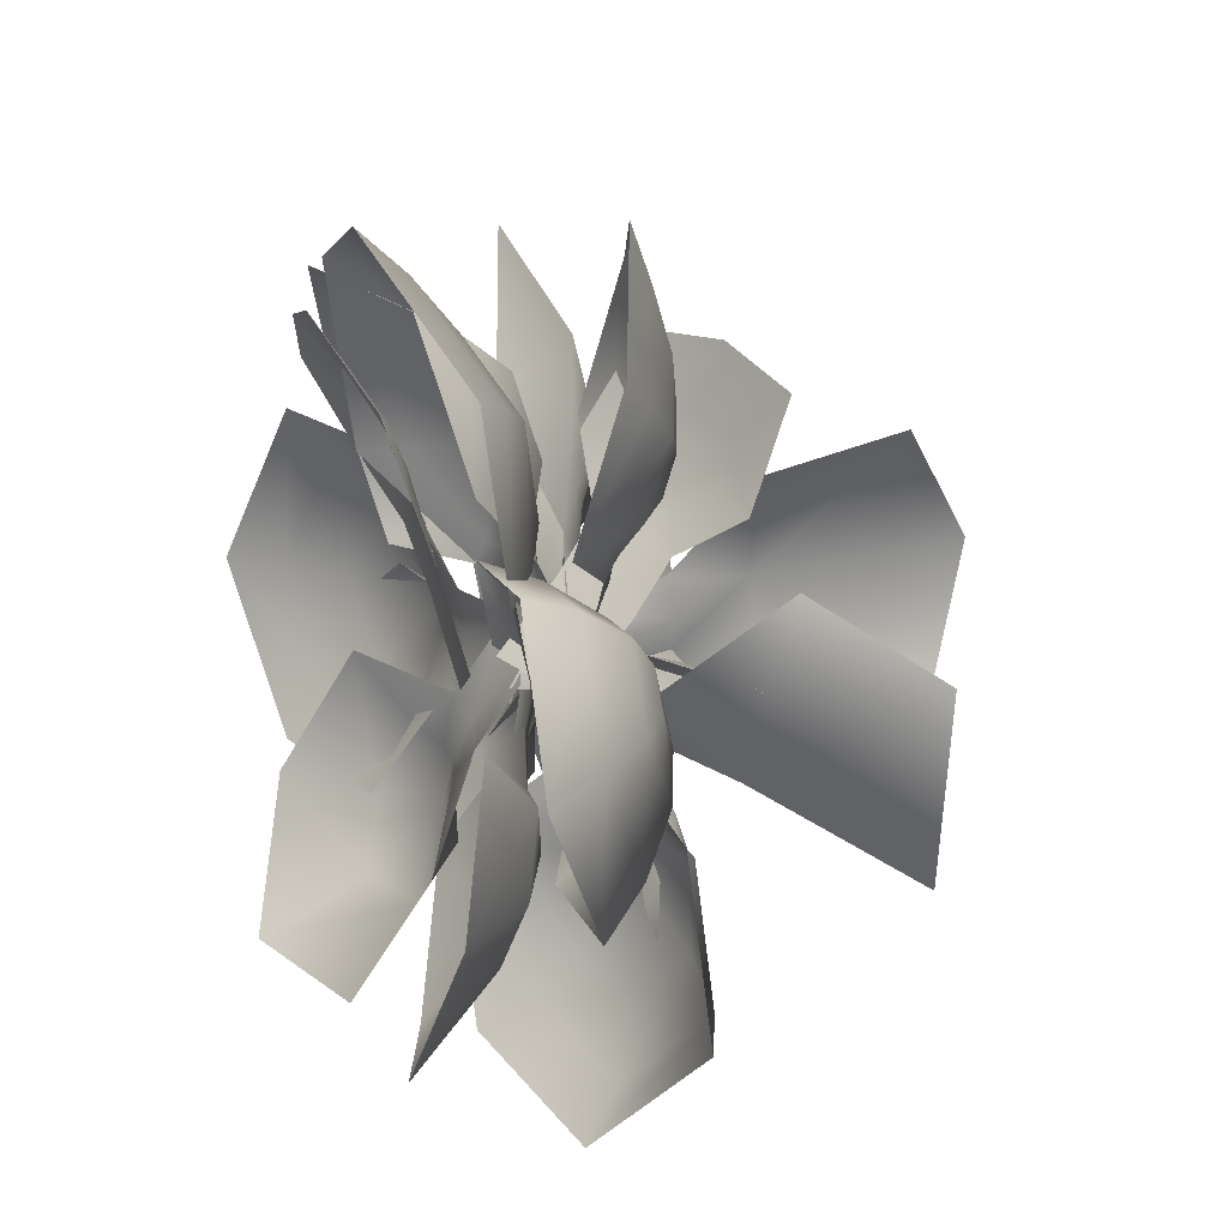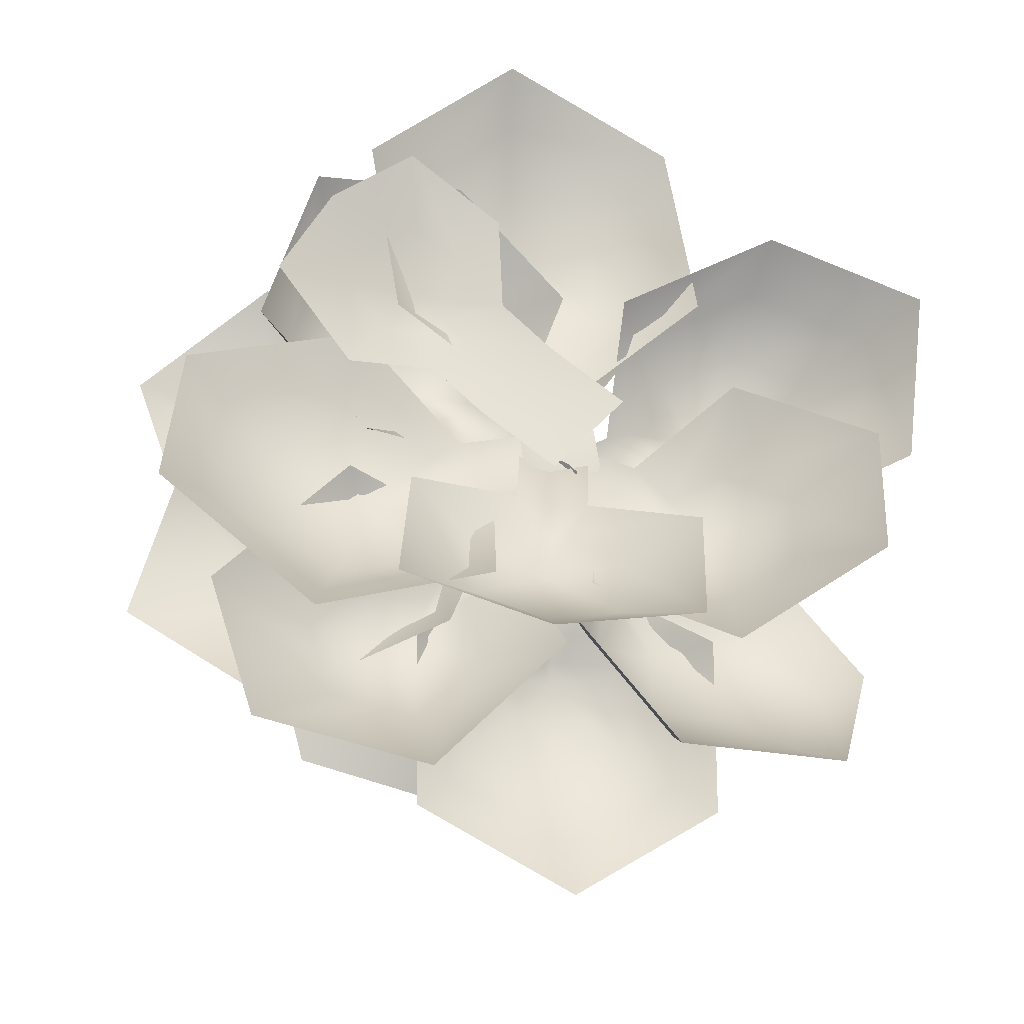
<metadata>
{"format":"obj","ext":"obj","renderer":"f3d","projection":"perspective","resolution":1024,"background":"white","views":[{"elev":40.0,"azim":69.3,"up":"+Z"},{"elev":-29.5,"azim":-9.9,"up":"+Z"}]}
</metadata>
<code>
g febg_tropical_001_palmtree_08_1
v 674.7 1106 -11.02
v 612.2 1076 84.62
v 630.4 1085 -19.86
v 656.8 1091 93.19
v 721 1095 -3.538
v 702.7 1085 100.9
v 651.5 1097 118.7
v 687.4 1093 124.8
v 616.8 1086 112.1
v 468.5 1002 137.3
v 785.2 1075 204.6
v 830.7 1039 202.6
v 502.9 1045 153.7
v 431.4 990.8 345.2
v 756.2 1066 366.5
v 793.6 1029 410.5
v 474 1037 315.7
v 596.7 979.2 480.9
v 602.8 1028 421.5
v 667.6 1092 159.3
v 644.7 1095 155.4
v 727.9 1102 211.2
v 622.4 1087 151.1
v 709.3 1097 315.1
v 546.8 1083 178.6
v 528.2 1078 282.5
v 610.9 1072 350.4
v 681.3 1110 213.9
v 650.1 1105 187
v 631 1112 218.1
v 671.7 1107 267.8
v 638.2 1106 185
v 620.7 1094 286
v 626.6 1102 182.8
v 577.8 1097 250.8
v 587.5 1100 197
v 657.2 1166 -16.17
v 567.1 1128 22.56
v 630.3 1141 -44.13
v 594.7 1145 50.23
v 688 1147 10.51
v 624.9 1134 77.19
v 571 1149 69.13
v 593.4 1140 89.55
v 549.6 1137 48.17
v 441 1036 -9.51
v 625.1 1106 189.6
v 671.9 1060 209
v 449.5 1095 24.03
v 314.3 1022 123.1
v 528.7 1099 290
v 545.2 1045 341.6
v 353.2 1088 124.4
v 370.3 991.2 298.4
v 394.6 1063 257.2
v 570.7 1145 103.2
v 555.7 1151 89.72
v 514.5 1175 129.3
v 589.1 1154 169.4
v 541.9 1142 75.89
v 525.8 1147 235.7
v 473.6 1142 60.15
v 438.3 1120 214.1
v 410.3 1135 126.4
v 683.7 1096 2.945
v 678.2 1231 -83.33
v 689.9 1080 -16.32
v 648.1 1226 -48.19
v 560.7 1291 -112.1
v 659.8 1105 18.2
v 612 1207 -26.3
v 731.1 1357 -176.6
v 485.4 1247 61.97
v 607.3 1434 -290.9
v 341.8 1361 -20.47
v 412.9 1378 -268
v 686.8 1127 2.476
v 658.2 1263 -47.11
v 668.4 1123 -44.49
v 665.8 1266 -3.277
v 612.4 1365 -17.39
v 648 1123 33.23
v 637.8 1263 30.61
v 762.1 1341 -144.9
v 681.8 1345 166.8
v 737 1515 -151.3
v 655.5 1515 159.6
v 639.2 1597 -10.5
v 700.1 1137 -10.25
v 782.7 1190 9.987
v 711.6 1131 6.937
v 763.1 1201 -25.75
v 855.7 1259 -56.53
v 697.9 1128 -32.4
v 753.9 1199 -66.13
v 781.6 1345 98.13
v 695.7 1354 -132.1
v 918.5 1447 57.56
v 804.6 1410 -212.5
v 994.3 1401 -122.2
v 665.9 1107 -1.987
v 589.1 1059 -78
v 686.5 1083 -39.94
v 569.3 1077 -38.9
v 649.5 1099 42.33
v 552.1 1075 4.275
v 538 1075 -50.41
v 524.8 1074 -17.29
v 553.2 1062 -80.41
v 576.8 964.5 -217.4
v 428.3 1056 61.05
v 428.8 1030 111.7
v 541.9 1006 -191.5
v 382.2 923.7 -294.8
v 279.1 1025 1.624
v 234.2 989.2 34.28
v 392.6 974.5 -250.9
v 213.7 911.7 -162.9
v 263.3 965.3 -149.7
v 510.5 1072 -63.92
v 501.9 1071 -42.34
v 450.3 1079 -92.19
v 520.4 1062 -83.47
v 436.6 1080 3.354
v 510.6 1048 -161.2
v 339.4 1060 -35.37
v 413.4 1027 -199.9
v 329.1 1021 -134
v 663.8 1103 -4.833
v 693.2 1042 -81.72
v 704.2 1088 -2.238
v 653.2 1053 -81.85
v 624.6 1093 5.619
v 613.7 1047 -73.87
v 646.9 1033 -132.8
v 627.2 1030 -128.8
v 640.8 1023 -189.2
v 667 1028 -132.7
v 803.9 959.5 -132.1
v 563.4 1022 -155.7
v 485.5 979.6 -100.6
v 722.6 1012 -171.4
v 782.2 875.1 -293.1
v 552.6 979.9 -236.2
v 463.9 895.2 -261.7
v 711.8 969.8 -251.9
v 612 823.6 -347.7
v 626.6 944.1 -279.2
v 667.2 1125 -1.101
v 755.8 1073 -8.418
v 684 1112 35.98
v 737.4 1082 -44.15
v 641.7 1112 -31.3
v 713.5 1074 -75.7
v 782.8 1066 -71.94
v 770.8 1062 -87.72
v 832 1062 -102.1
v 792 1062 -54.07
v 858.2 1001 68.2
v 768.1 1054 -156.1
v 688.8 1003 -200.9
v 852.8 1053 -21.57
v 1003 930.8 -21.34
v 840.6 1018 -200.9
v 833.7 932.2 -290.5
v 925.3 1018 -66.34
v 983.5 876.1 -196.3
v 915.5 990.4 -153.8
v 683.5 1173 -1.434
v 628.9 1202 80.22
v 640.7 1175 -6.997
v 669.3 1196 87.12
v 713.6 1147 11.21
v 701.8 1175 98.44
v 667.9 1208 109.3
v 692.8 1192 117.9
v 636.9 1213 104
v 492 1223 130.9
v 761.5 1158 194.7
v 783.8 1114 203.7
v 538.1 1242 138.9
v 471.2 1283 302.5
v 745.6 1205 326.1
v 763 1174 375.3
v 522.2 1288 270.3
v 597.9 1240 430.4
v 619.2 1255 368.3
v 665.4 1220 136.7
v 681.7 1209 142.3
v 734.3 1204 187.4
v 645.2 1223 133.2
v 724 1234 273.2
v 588.4 1259 150.9
v 578 1289 236.7
v 641.4 1267 300.7
v 702.3 1234 184.5
v 674.7 1237 160.9
v 666.2 1253 183.1
v 696.9 1250 229.5
v 666.2 1242 158
v 653.6 1267 243.9
v 655.6 1244 156.2
v 620.4 1278 210.4
v 625.8 1263 165.5
v 687.6 1162 11.57
v 572.7 1191 3.684
v 672.7 1158 -28.35
v 585.5 1190 42.64
v 691.4 1141 46.7
v 591.3 1174 78.73
v 529.2 1217 62.45
v 532.2 1209 80.49
v 477.4 1255 83.68
v 522.8 1218 42.97
v 451.4 1200 -90.31
v 510.7 1214 149.6
v 526.2 1130 209.9
v 473.3 1249 -0.4948
v 255.2 1271 -25.84
v 412.5 1249 181.8
v 329.9 1201 274.4
v 375.2 1285 31.74
v 186.1 1252 153.8
v 340.6 1275 121.6
v 689.8 1143 14.52
v 600.4 1151 -64.68
v 697.7 1120 -23.86
v 590 1167 -26.97
v 668.4 1126 49.6
v 571.1 1158 8.785
v 536.4 1196 -50.78
v 527 1192 -32.9
v 488.7 1242 -73.76
v 541.7 1189 -69.63
v 547.9 1101 -208.9
v 471.2 1217 7.203
v 430.6 1128 84.91
v 529.9 1204 -139.7
v 357.9 1173 -289.6
v 376.2 1253 -33.12
v 240.6 1199 4.275
v 434.8 1239 -180
v 193.3 1191 -184.5
v 352.6 1249 -127.5
v 677.1 1178 -5.411
v 726.9 1185 -103.8
v 721.8 1165 -6.524
v 682.8 1193 -104.1
v 635.5 1162 -11.52
v 640.5 1182 -108.8
v 684.2 1201 -131.8
v 652.5 1193 -135.4
v 717.3 1195 -131.7
v 862.6 1157 -181.7
v 559.2 1189 -201.3
v 517.2 1145 -201.7
v 818.3 1198 -186.3
v 872.3 1204 -373.3
v 566.5 1225 -345
v 526.9 1192 -393.3
v 825.6 1234 -330
v 705.6 1199 -484.8
v 700.5 1230 -413.6
v 664.5 1208 -162
v 685.6 1214 -159.6
v 601.3 1220 -201
v 707.6 1210 -159.5
v 606.1 1244 -296.8
v 774 1226 -191
v 778.8 1250 -286.8
v 695.5 1247 -342.5
v 644.5 1238 -206.6
v 676.1 1232 -187.1
v 687.8 1246 -212.2
v 646.9 1250 -254.5
v 686.7 1235 -185.9
v 691.6 1252 -277.3
v 697.7 1233 -185.8
v 733.3 1253 -249.5
v 730.9 1241 -201.6
v 667.1 1177 -21.69
v 765.2 1171 -73.69
v 704.8 1183 5.012
v 729.6 1160 -98.31
v 640.3 1145 -37.58
v 700.7 1133 -116.3
v 751.9 1161 -124.4
v 729.5 1140 -138.3
v 779.3 1169 -105.4
v 923.3 1174 -52.89
v 697.1 1077 -226.1
v 665.3 1023 -223.3
v 896.3 1194 -94.63
v 1041 1157 -211.6
v 788 1063 -348.6
v 783.1 1005 -382
v 987.2 1180 -217.1
v 978.5 1051 -368.4
v 938.8 1099 -338.2
v 748.4 1148 -156.8
v 762.8 1161 -147.8
v 792.1 1173 -201.4
v 720.8 1120 -220.5
v 786.3 1173 -138.2
v 779.7 1111 -299.9
v 855.5 1203 -138.9
v 877.4 1134 -293.1
v 908.7 1187 -214.7
v 672.6 1166 -19.59
v 630.2 1126 -126
v 703.7 1141 -43.75
v 599.5 1142 -101.2
v 643.4 1145 8.237
v 569.9 1130 -74.03
v 555.8 1146 -151.4
v 541 1140 -137.8
v 511.7 1169 -203.5
v 571.1 1138 -163.8
v 666.7 1035 -258.7
v 467.7 1147 -130.9
v 425.3 1051 -50.7
v 588.4 1139 -234.9
v 520.4 1015 -423.2
v 394.6 1137 -213.1
v 279 1032 -215.2
v 515.3 1129 -317.1
v 327.2 978.8 -397.9
v 418.7 1111 -304.5
v 666.8 1166 -20.91
v 735.6 1127 61.6
v 645.6 1141 12.15
v 756.3 1143 28.05
v 684.9 1145 -56.76
v 775 1131 -7.317
v 777.2 1134 40.17
v 792 1125 12.26
v 760.9 1121 66.64
v 740.7 1036 195.8
v 890.4 1105 -42.84
v 898.2 1052 -79.91
v 766.2 1092 174.7
v 920.3 1018 295
v 1032 1091 35.42
v 1078 1034 19.28
v 907.9 1078 252.9
v 1087 982.1 203.6
v 1039 1050 180.8
v 819.6 1141 41.01
v 810.3 1147 58.7
v 883.7 1148 8.843
v 799.9 1139 75.47
v 973.4 1139 58.44
v 804.9 1140 146.7
v 894.7 1131 196.3
v 978 1113 150.6
v 874.5 1165 49.93
v 842.4 1162 66.01
v 865.2 1170 91.01
v 919.3 1161 74.73
v 837.7 1164 74.86
v 921.6 1150 120.8
v 832.6 1161 83.24
v 880 1157 143.6
v 835.1 1161 118.8
v 730 1195 70.31
v 708.8 1100 6.535
v 758 1121 12.4
v 678.7 1178 60.38
v 658.4 1079 0.5211
v 630 1153 58.63
v 706.8 1243 114.6
v 653.5 1229 100.7
v 606.3 1200 103.4
v 667.9 1261 127.8
v 641.2 1254 120.8
v 628.1 1274 144.2
v 684.7 1293 154.5
v 740.4 1307 168.1
v 617.6 1240 122.2
v 522.8 1217 146.1
v 658.9 1324 201.7
v 688.8 1369 262.4
v 575.8 1248 143.5
v 507.9 1288 240.4
v 610 1310 204
v 591 1341 267.1
v 568.4 1283 190.7
v 694.5 1035 8.309
v 571.2 1040 28.19
v 655.9 1041 -34.24
v 609.9 1039 72.85
v 734.1 1028 51.94
v 649.4 1027 114.9
v 514.4 1033 75.33
v 553 1038 122.2
v 592.2 1020 162.7
v 506 1035 122.8
v 525.3 1037 146.2
v 499.9 1030 170.5
v 457.5 1031 121.1
v 417.5 1027 71.97
v 544.9 1028 166.4
v 583.6 996.7 262.1
v 413.7 1011 167
v 329.9 986.7 163.9
v 540.6 1016 216.1
v 475.4 960.9 319.3
v 441.7 1002 213.2
v 385.9 968.4 256.3
v 486.5 998.5 244.7
v 660.9 1225 -50.59
v 657.6 1145 1.112
v 628.5 1155 -30.79
v 688 1219 -15.2
v 687.3 1136 33.83
v 720 1207 14.13
v 688.5 1273 -64.57
v 713.8 1269 -25.72
v 748 1255 0.1757
v 714 1295 -50.55
v 726.7 1293 -31.13
v 742.8 1314 -37.87
v 712.5 1322 -76.56
v 685.4 1325 -116.6
v 743.8 1286 -18.18
v 815.4 1287 22.19
v 746.7 1356 -90.38
v 753.8 1395 -144.2
v 777.5 1302 -7.169
v 861.2 1358 -26.52
v 778.7 1354 -63.61
v 817.8 1390 -90.69
v 800.4 1338 -31.52
g febg_tropical_001_palmtree_08_1_0
f 3 2 1
f 2 4 1
f 5 1 4
f 6 5 4
f 7 4 2
f 8 6 4
f 7 8 4
f 9 7 2
f 9 2 10
f 8 11 6
f 11 12 6
f 13 9 10
f 13 10 14
f 11 15 12
f 15 16 12
f 17 13 14
f 17 14 18
f 19 18 16
f 15 19 16
f 19 17 18
f 20 8 7
f 21 7 9
f 21 20 7
f 22 11 8
f 20 22 8
f 23 9 13
f 23 21 9
f 24 15 11
f 22 24 11
f 25 13 17
f 25 23 13
f 26 17 19
f 26 25 17
f 27 19 15
f 24 27 15
f 27 26 19
f 28 22 20
f 29 20 21
f 29 28 20
f 30 28 29
f 28 31 22
f 31 24 22
f 30 31 28
f 32 29 21
f 32 21 23
f 30 29 32
f 31 33 24
f 33 27 24
f 30 33 31
f 34 32 23
f 30 32 34
f 34 23 25
f 33 35 27
f 35 26 27
f 30 35 33
f 36 34 25
f 36 25 26
f 35 36 26
f 30 34 36
f 30 36 35
f 39 38 37
f 38 40 37
f 41 37 40
f 42 41 40
f 43 40 38
f 44 42 40
f 43 44 40
f 45 43 38
f 45 38 46
f 44 47 42
f 47 48 42
f 49 45 46
f 49 46 50
f 47 51 48
f 51 52 48
f 53 49 50
f 53 50 54
f 55 54 52
f 51 55 52
f 55 53 54
f 56 44 43
f 57 43 45
f 57 56 43
f 58 56 57
f 56 59 44
f 59 47 44
f 58 59 56
f 60 57 45
f 60 45 49
f 58 57 60
f 59 61 47
f 61 51 47
f 58 61 59
f 62 60 49
f 62 49 53
f 58 60 62
f 61 63 51
f 63 55 51
f 58 63 61
f 64 62 53
f 64 53 55
f 63 64 55
f 58 62 64
f 58 64 63
f 67 66 65
f 66 68 65
f 66 69 68
f 70 65 68
f 71 70 68
f 69 71 68
f 72 69 66
f 71 69 73
f 69 72 74
f 69 75 73
f 69 74 76
f 69 76 75
f 79 78 77
f 78 80 77
f 78 81 80
f 82 77 80
f 83 82 80
f 81 83 80
f 84 81 78
f 83 81 85
f 81 84 86
f 81 87 85
f 81 86 88
f 81 88 87
f 91 90 89
f 90 92 89
f 90 93 92
f 94 89 92
f 95 94 92
f 93 95 92
f 96 93 90
f 95 93 97
f 93 96 98
f 93 99 97
f 93 98 100
f 93 100 99
f 103 102 101
f 102 104 101
f 105 101 104
f 106 105 104
f 107 104 102
f 108 106 104
f 107 108 104
f 109 107 102
f 109 102 110
f 108 111 106
f 111 112 106
f 113 109 110
f 113 110 114
f 111 115 112
f 115 116 112
f 117 113 114
f 117 114 118
f 119 118 116
f 115 119 116
f 119 117 118
f 120 107 109
f 121 108 107
f 120 121 107
f 122 121 120
f 123 120 109
f 123 109 113
f 122 120 123
f 121 124 108
f 122 124 121
f 124 111 108
f 125 123 113
f 125 113 117
f 122 123 125
f 124 126 111
f 126 115 111
f 122 126 124
f 127 125 117
f 127 117 119
f 122 125 127
f 128 119 115
f 126 128 115
f 128 127 119
f 122 127 128
f 122 128 126
f 131 130 129
f 130 132 129
f 133 129 132
f 134 133 132
f 135 132 130
f 136 134 132
f 135 136 132
f 137 136 135
f 138 135 130
f 137 135 138
f 138 130 139
f 136 140 134
f 137 140 136
f 140 141 134
f 142 138 139
f 137 138 142
f 142 139 143
f 140 144 141
f 137 144 140
f 144 145 141
f 146 142 143
f 137 142 146
f 146 143 147
f 148 147 145
f 144 148 145
f 137 148 144
f 148 146 147
f 137 146 148
f 151 150 149
f 150 152 149
f 153 149 152
f 154 153 152
f 155 152 150
f 156 154 152
f 155 156 152
f 157 156 155
f 158 155 150
f 157 155 158
f 158 150 159
f 156 160 154
f 157 160 156
f 160 161 154
f 162 158 159
f 157 158 162
f 162 159 163
f 160 164 161
f 157 164 160
f 164 165 161
f 166 162 163
f 157 162 166
f 166 163 167
f 168 167 165
f 164 168 165
f 157 168 164
f 168 166 167
f 157 166 168
f 171 170 169
f 170 172 169
f 173 169 172
f 174 173 172
f 175 172 170
f 176 174 172
f 175 176 172
f 177 175 170
f 177 170 178
f 176 179 174
f 179 180 174
f 181 177 178
f 181 178 182
f 179 183 180
f 183 184 180
f 185 181 182
f 185 182 186
f 187 186 184
f 183 187 184
f 187 185 186
f 188 175 177
f 189 176 175
f 188 189 175
f 190 179 176
f 189 190 176
f 191 177 181
f 191 188 177
f 192 183 179
f 190 192 179
f 193 181 185
f 193 191 181
f 194 185 187
f 194 193 185
f 195 187 183
f 192 195 183
f 195 194 187
f 196 190 189
f 197 189 188
f 197 196 189
f 198 196 197
f 196 199 190
f 199 192 190
f 198 199 196
f 200 197 188
f 200 188 191
f 198 197 200
f 199 201 192
f 201 195 192
f 198 201 199
f 202 200 191
f 198 200 202
f 202 191 193
f 201 203 195
f 203 194 195
f 198 203 201
f 204 202 193
f 204 193 194
f 203 204 194
f 198 202 204
f 198 204 203
f 207 206 205
f 206 208 205
f 209 205 208
f 210 209 208
f 211 208 206
f 212 210 208
f 211 212 208
f 213 212 211
f 214 211 206
f 213 211 214
f 214 206 215
f 212 216 210
f 213 216 212
f 216 217 210
f 218 214 215
f 213 214 218
f 218 215 219
f 216 220 217
f 213 220 216
f 220 221 217
f 222 218 219
f 213 218 222
f 222 219 223
f 224 223 221
f 220 224 221
f 213 224 220
f 224 222 223
f 213 222 224
f 227 226 225
f 226 228 225
f 229 225 228
f 230 229 228
f 231 228 226
f 232 230 228
f 231 232 228
f 233 232 231
f 234 231 226
f 233 231 234
f 234 226 235
f 232 236 230
f 233 236 232
f 236 237 230
f 238 234 235
f 233 234 238
f 238 235 239
f 236 240 237
f 233 240 236
f 240 241 237
f 242 238 239
f 233 238 242
f 242 239 243
f 244 243 241
f 240 244 241
f 233 244 240
f 244 242 243
f 233 242 244
f 247 246 245
f 246 248 245
f 249 245 248
f 250 249 248
f 251 248 246
f 252 250 248
f 251 252 248
f 253 251 246
f 253 246 254
f 252 255 250
f 255 256 250
f 257 253 254
f 257 254 258
f 255 259 256
f 259 260 256
f 261 257 258
f 261 258 262
f 263 262 260
f 259 263 260
f 263 261 262
f 264 252 251
f 265 251 253
f 265 264 251
f 266 255 252
f 264 266 252
f 267 253 257
f 267 265 253
f 268 259 255
f 266 268 255
f 269 257 261
f 269 267 257
f 270 261 263
f 270 269 261
f 271 263 259
f 268 271 259
f 271 270 263
f 272 266 264
f 273 264 265
f 273 272 264
f 274 272 273
f 272 275 266
f 275 268 266
f 274 275 272
f 276 273 265
f 276 265 267
f 274 273 276
f 275 277 268
f 277 271 268
f 274 277 275
f 278 276 267
f 274 276 278
f 278 267 269
f 277 279 271
f 279 270 271
f 274 279 277
f 280 278 269
f 280 269 270
f 279 280 270
f 274 278 280
f 274 280 279
f 283 282 281
f 282 284 281
f 285 281 284
f 286 285 284
f 287 284 282
f 288 286 284
f 287 288 284
f 289 287 282
f 289 282 290
f 288 291 286
f 291 292 286
f 293 289 290
f 293 290 294
f 291 295 292
f 295 296 292
f 297 293 294
f 297 294 298
f 299 298 296
f 295 299 296
f 299 297 298
f 300 288 287
f 301 287 289
f 301 300 287
f 302 300 301
f 300 303 288
f 303 291 288
f 302 303 300
f 304 301 289
f 304 289 293
f 302 301 304
f 303 305 291
f 305 295 291
f 302 305 303
f 306 304 293
f 306 293 297
f 302 304 306
f 305 307 295
f 307 299 295
f 302 307 305
f 308 306 297
f 308 297 299
f 307 308 299
f 302 306 308
f 302 308 307
f 311 310 309
f 310 312 309
f 313 309 312
f 314 313 312
f 315 312 310
f 316 314 312
f 315 316 312
f 317 316 315
f 318 315 310
f 317 315 318
f 318 310 319
f 316 320 314
f 317 320 316
f 320 321 314
f 322 318 319
f 317 318 322
f 322 319 323
f 320 324 321
f 317 324 320
f 324 325 321
f 326 322 323
f 317 322 326
f 326 323 327
f 328 327 325
f 324 328 325
f 317 328 324
f 328 326 327
f 317 326 328
f 331 330 329
f 330 332 329
f 333 329 332
f 334 333 332
f 335 332 330
f 336 334 332
f 335 336 332
f 337 335 330
f 337 330 338
f 336 339 334
f 339 340 334
f 341 337 338
f 341 338 342
f 339 343 340
f 343 344 340
f 345 341 342
f 345 342 346
f 347 346 344
f 343 347 344
f 347 345 346
f 348 336 335
f 349 335 337
f 349 348 335
f 350 339 336
f 348 350 336
f 351 337 341
f 351 349 337
f 352 343 339
f 350 352 339
f 353 341 345
f 353 351 341
f 354 345 347
f 354 353 345
f 355 347 343
f 352 355 343
f 355 354 347
f 356 350 348
f 357 348 349
f 357 356 348
f 358 356 357
f 356 359 350
f 359 352 350
f 358 359 356
f 360 357 349
f 360 349 351
f 358 357 360
f 359 361 352
f 361 355 352
f 358 361 359
f 362 360 351
f 358 360 362
f 362 351 353
f 361 363 355
f 363 354 355
f 358 363 361
f 364 362 353
f 364 353 354
f 363 364 354
f 358 362 364
f 358 364 363
f 367 366 365
f 366 368 365
f 368 366 369
f 370 368 369
f 365 368 371
f 372 368 370
f 368 372 371
f 373 372 370
f 374 371 372
f 375 372 373
f 375 374 372
f 376 374 375
f 374 377 371
f 376 377 374
f 377 378 371
f 379 375 373
f 376 375 379
f 379 373 380
f 377 381 378
f 376 381 377
f 381 382 378
f 383 379 380
f 376 379 383
f 383 380 384
f 381 385 382
f 376 385 381
f 385 386 382
f 387 383 384
f 376 383 387
f 387 384 386
f 376 387 385
f 385 387 386
f 390 389 388
f 389 391 388
f 392 388 391
f 393 392 391
f 389 394 391
f 393 391 395
f 394 395 391
f 396 393 395
f 395 394 397
f 396 395 398
f 398 395 397
f 398 397 399
f 397 394 400
f 397 400 399
f 394 401 400
f 402 396 398
f 402 398 399
f 403 396 402
f 400 401 404
f 400 404 399
f 401 405 404
f 406 403 402
f 406 402 399
f 407 403 406
f 404 405 408
f 404 408 399
f 405 409 408
f 410 407 406
f 410 406 399
f 408 410 399
f 409 407 410
f 408 409 410
f 413 412 411
f 412 414 411
f 414 412 415
f 416 414 415
f 411 414 417
f 418 414 416
f 414 418 417
f 419 418 416
f 420 417 418
f 421 418 419
f 421 420 418
f 422 420 421
f 420 423 417
f 422 423 420
f 423 424 417
f 425 421 419
f 422 421 425
f 425 419 426
f 423 427 424
f 422 427 423
f 427 428 424
f 429 425 426
f 422 425 429
f 429 426 430
f 427 431 428
f 422 431 427
f 431 432 428
f 433 429 430
f 422 429 433
f 433 430 432
f 422 433 431
f 431 433 432

</code>
